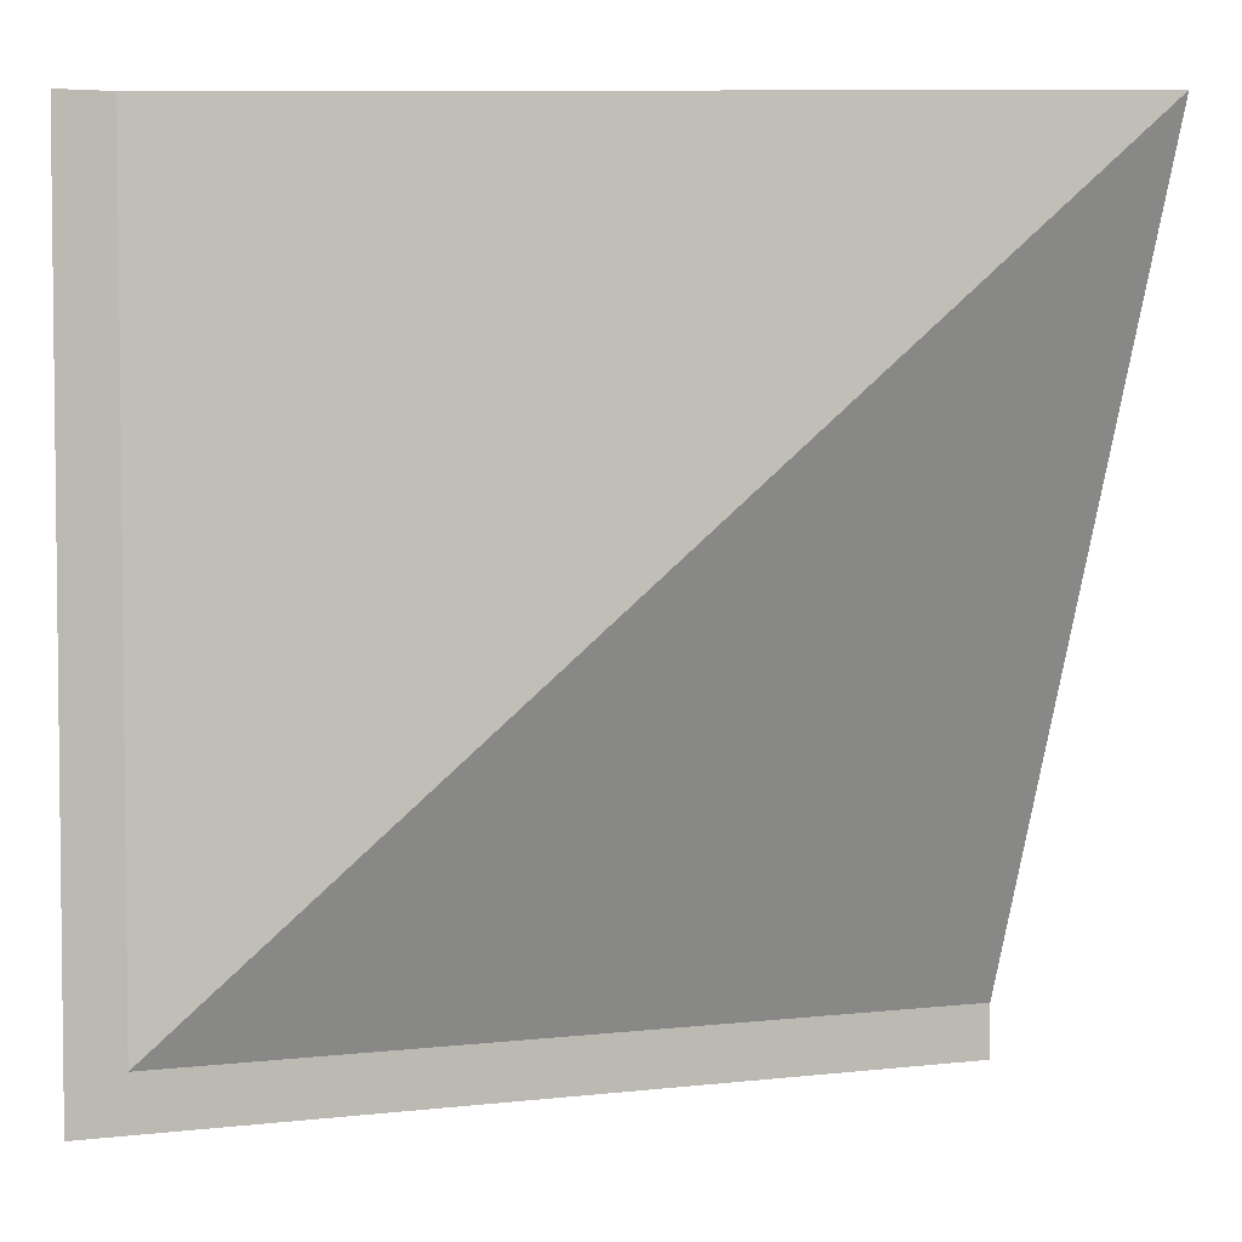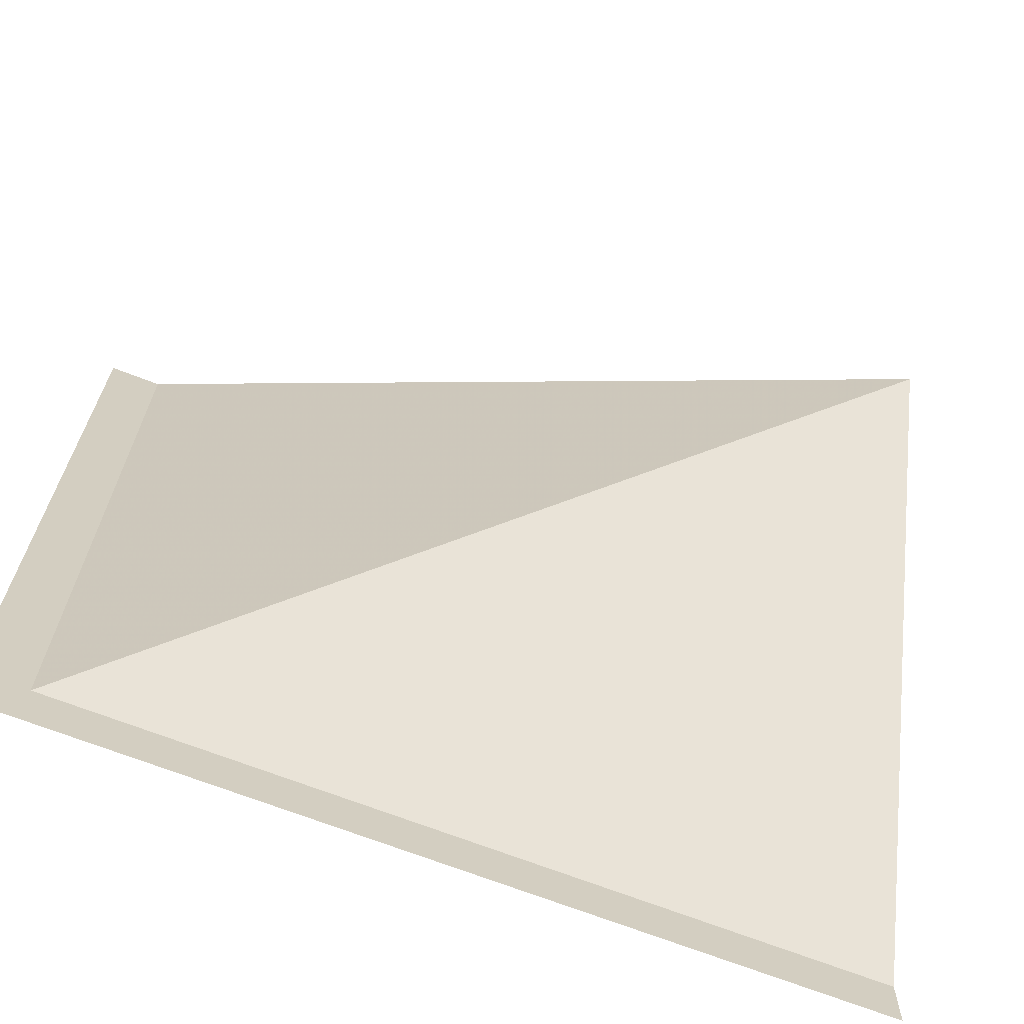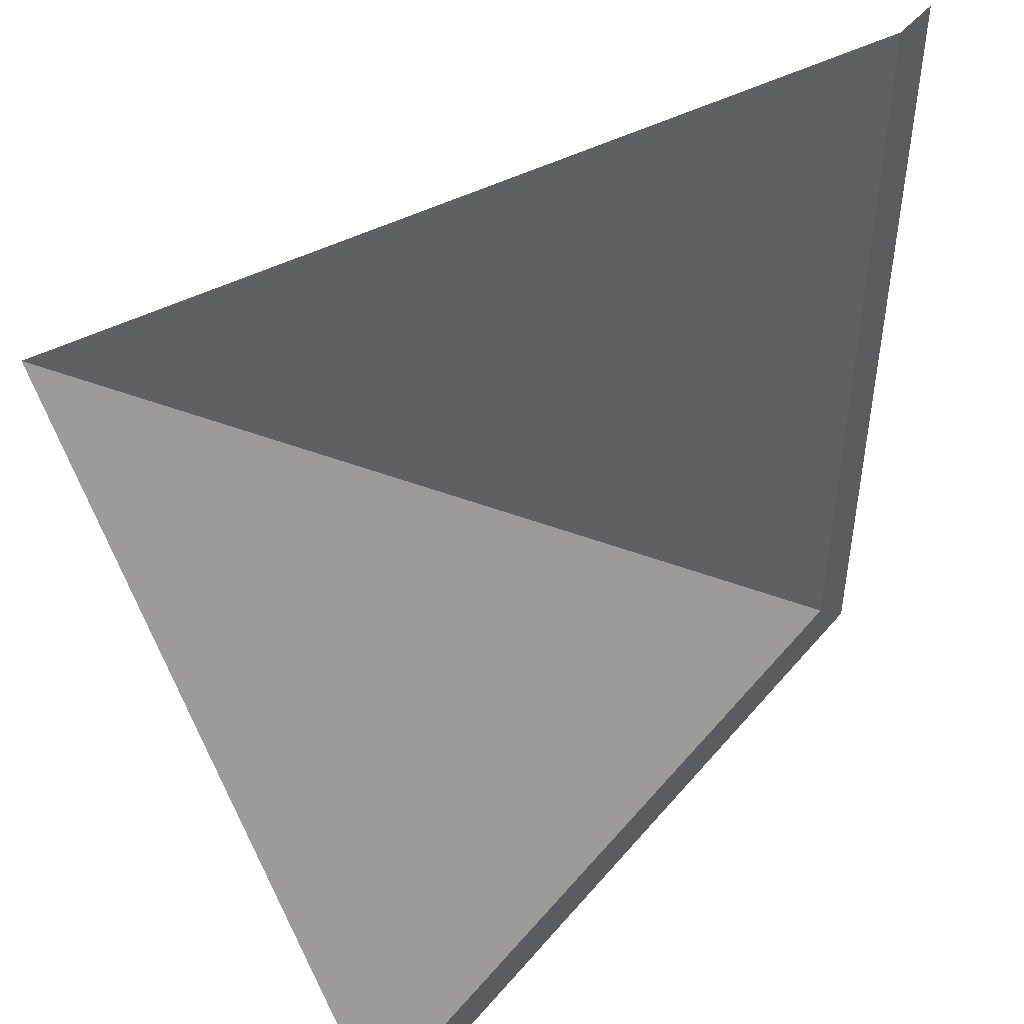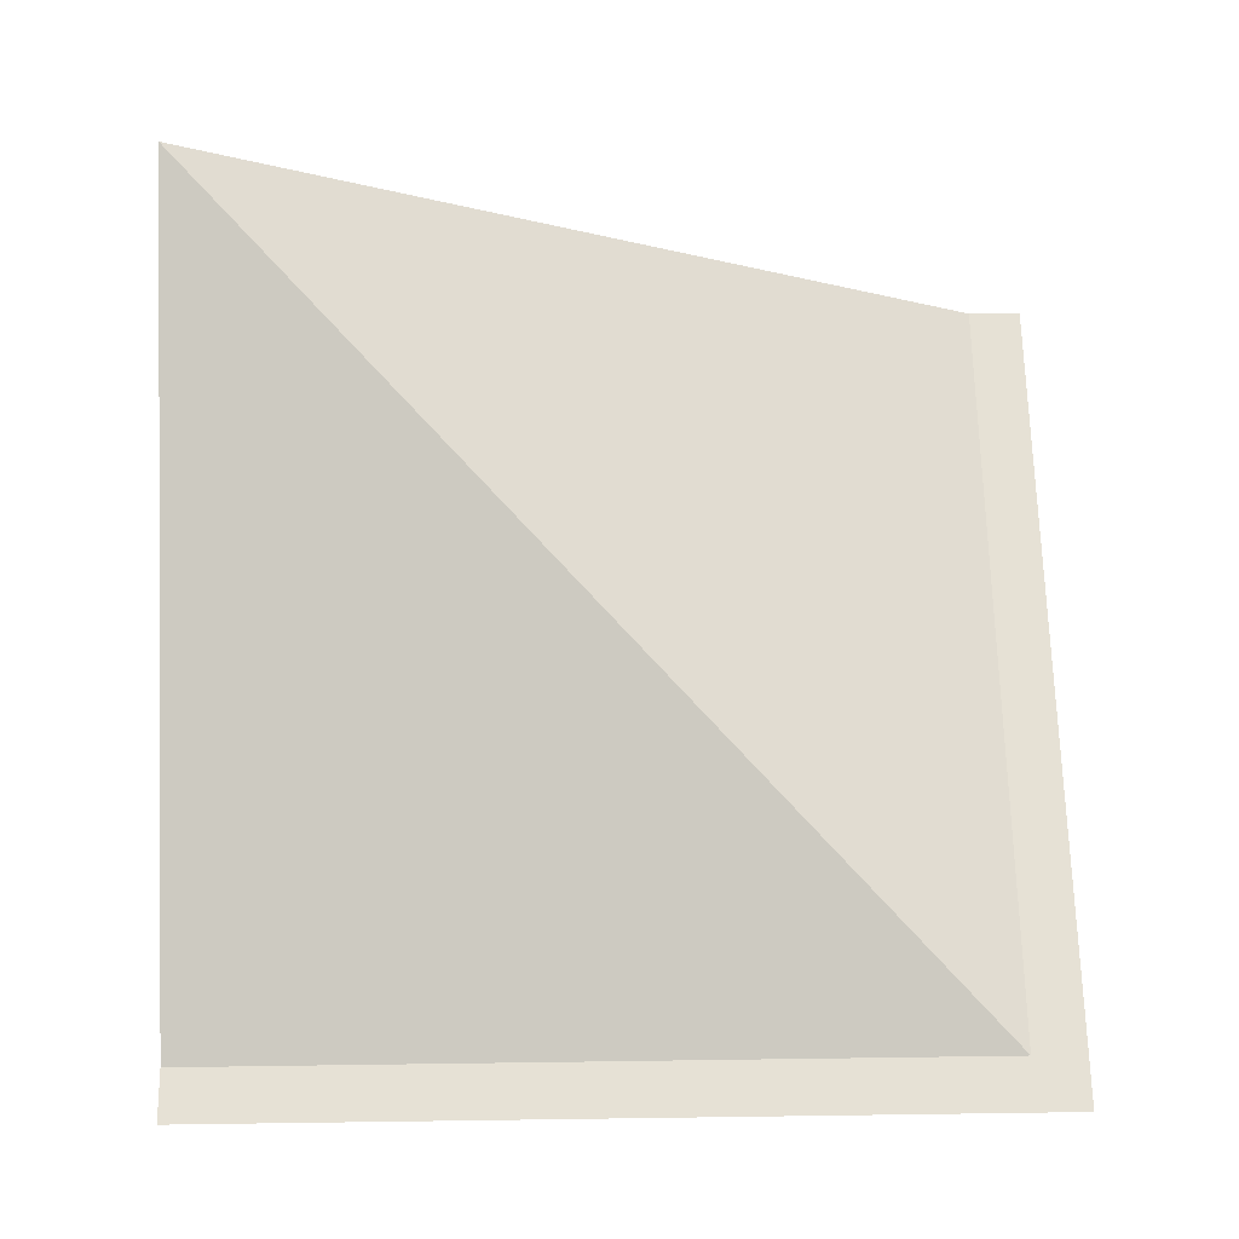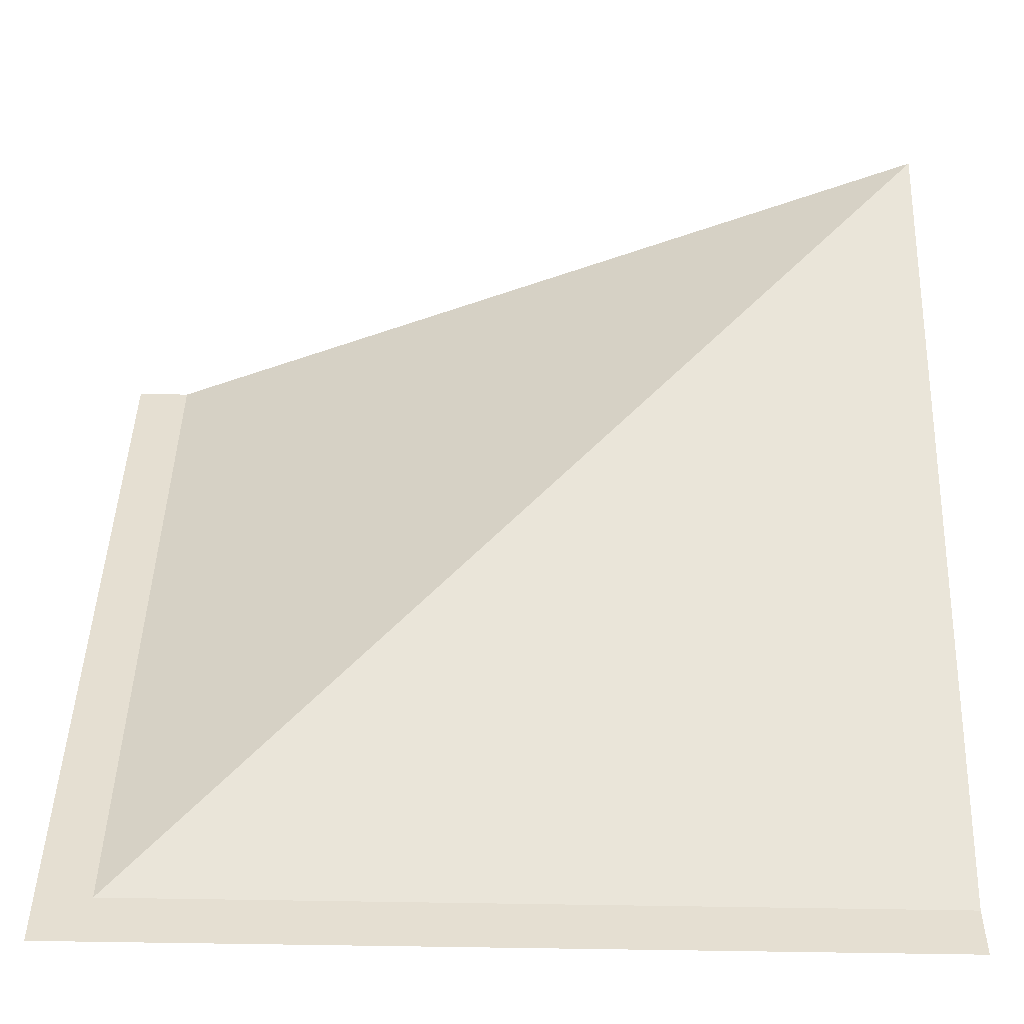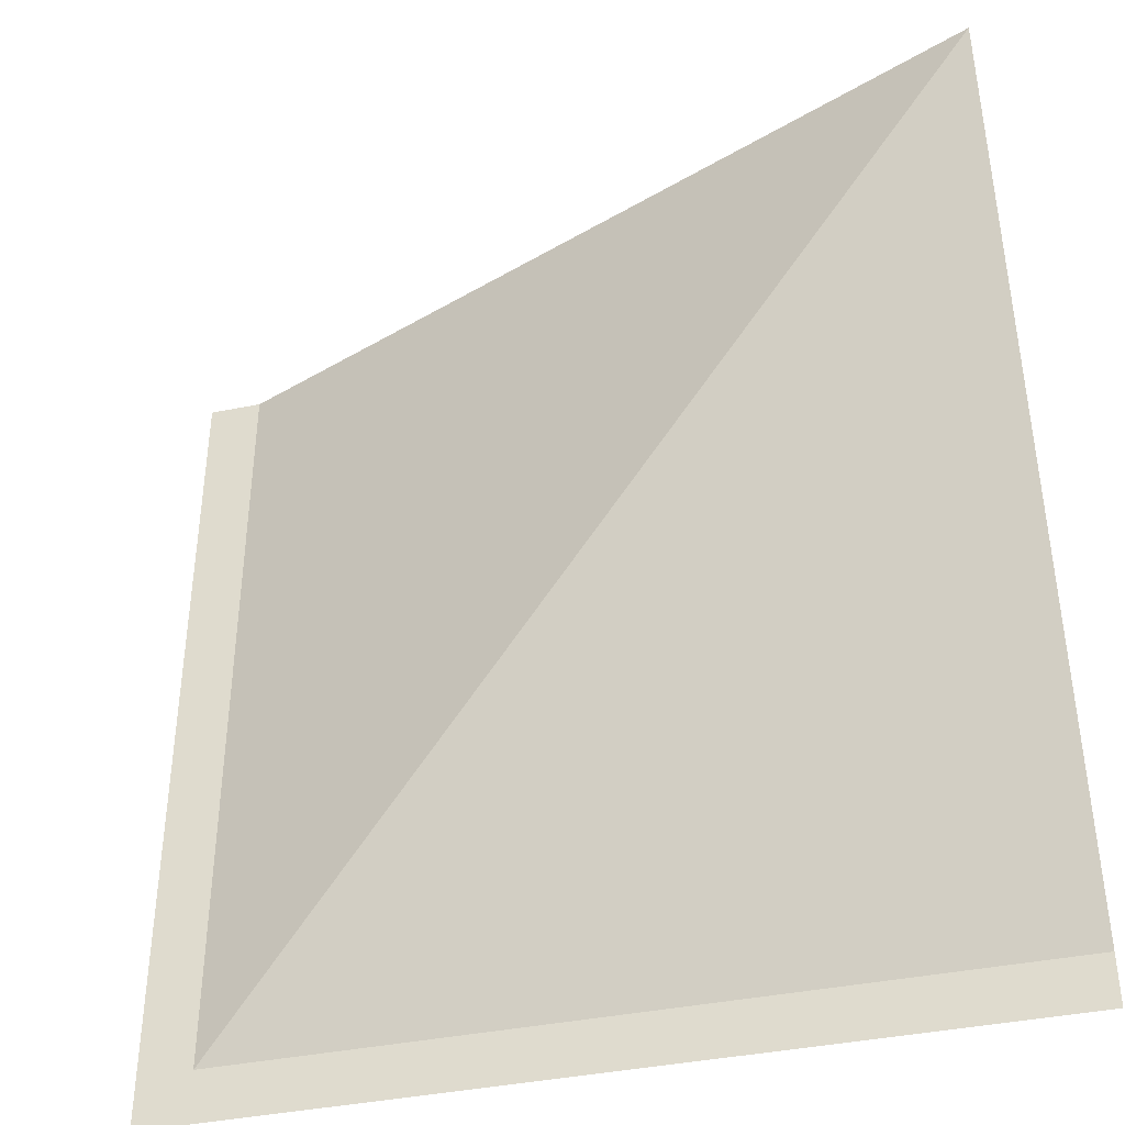
<metadata>
{"format":"obj","ext":"obj","renderer":"f3d","projection":"perspective","resolution":1024,"background":"white","views":[{"elev":4.0,"azim":158.8,"up":"+Z"},{"elev":-68.2,"azim":158.6,"up":"+Z"},{"elev":46.5,"azim":-52.4,"up":"+Z"},{"elev":64.6,"azim":89.2,"up":"+Y"},{"elev":-52.9,"azim":178.8,"up":"+Z"},{"elev":-40.0,"azim":-165.9,"up":"+Z"}]}
</metadata>
<code>
v 0.4375 0 0.5
v -0.5 0.375 0.5
v 0.4375 0 -0.4375
v 0.5 0 0.5
v 0.5 0 0.25
v 0.5 0 0
v 0.5 0 -0.25
v 0.5 0 -0.5
v 0.25 0 -0.5
v 0 0 -0.5
v -0.25 0 -0.5
v -0.5 0 -0.5
v -0.5 0 -0.4375
f 1 2 3
f 1 3 4
f 4 3 5
f 5 3 6
f 6 3 7
f 7 3 8
f 8 3 9
f 9 3 10
f 10 3 11
f 11 3 12
f 12 3 13
f 13 3 2

</code>
